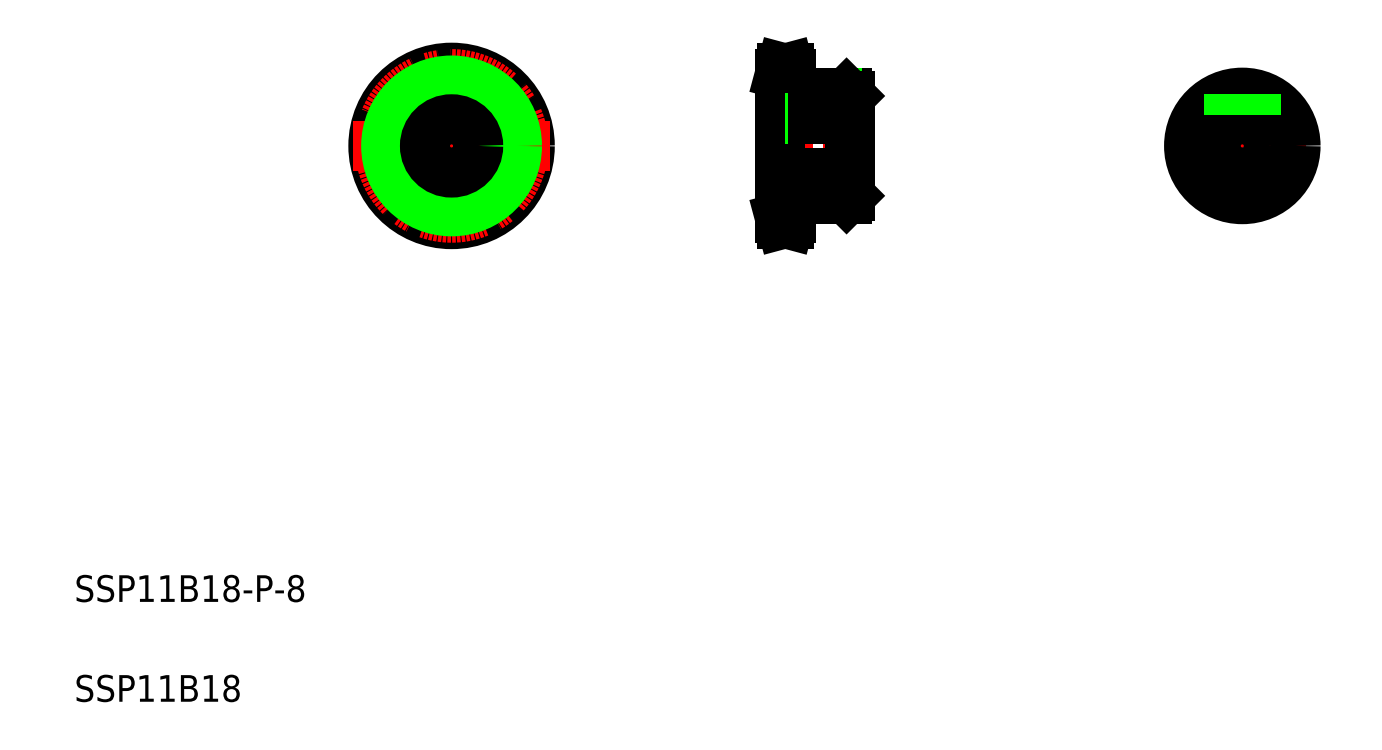
<metadata>
{"format":"dxf","ext":"dxf","renderer":"ezdxf+matplotlib","layout":"modelspace","background":"white","min_lineweight":24,"dpi":150}
</metadata>
<code>
0
SECTION
2
ENTITIES
0
LINE
8
CENTER
10
66.67
20
108.2
30
0
11
66.67
21
78.75
31
0
0
CIRCLE
8
0
10
66.67
20
93.5
30
0
40
11.75
0
LINE
8
0
10
116.3
20
105.2
30
0
11
116
21
104.3
31
0
0
LINE
8
0
10
117.3
20
105.2
30
0
11
117.6
21
104.3
31
0
0
LINE
8
CENTER
10
51.92
20
93.5
30
0
11
81.42
21
93.5
31
0
0
TEXT
8
0
10
10
20
25
30
0
40
4
1
SSP11B18-P-8
0
TEXT
8
0
10
10
20
10
30
0
40
4
1
SSP11B18
0
CIRCLE
8
CENTER
10
66.67
20
93.5
30
0
40
10.79
0
CIRCLE
8
0
10
66.67
20
93.5
30
0
40
9.825
0
CIRCLE
8
0
10
66.67
20
93.5
30
0
40
8
0
CIRCLE
8
0
10
66.67
20
93.5
30
0
40
4
0
LINE
8
CENTER
10
113
20
93.5
30
0
11
129.5
21
93.5
31
0
0
LINE
8
0
10
116
20
89.5
30
0
11
126.5
21
89.5
31
0
0
LINE
8
0
10
116
20
97.5
30
0
11
126.5
21
97.5
31
0
0
LINE
8
0
10
117.6
20
85.5
30
0
11
126
21
85.5
31
0
0
LINE
8
0
10
117.6
20
101.5
30
0
11
126
21
101.5
31
0
0
LINE
8
0
10
116
20
104.3
30
0
11
116
21
82.71
31
0
0
LINE
8
0
10
117.6
20
85.5
30
0
11
117.6
21
82.71
31
0
0
LINE
8
CENTER
10
114.5
20
82.71
30
0
11
119.1
21
82.71
31
0
0
LINE
8
0
10
116
20
83.67
30
0
11
117.6
21
83.67
31
0
0
LINE
8
0
10
116.3
20
81.75
30
0
11
117.3
21
81.75
31
0
0
LINE
8
0
10
116.3
20
81.75
30
0
11
116
21
82.71
31
0
0
LINE
8
0
10
117.3
20
81.75
30
0
11
117.6
21
82.71
31
0
0
LINE
8
CENTER
10
122.5
20
103.5
30
0
11
122.5
21
95.5
31
0
0
LINE
8
CENTER
10
114.5
20
104.3
30
0
11
119.1
21
104.3
31
0
0
LINE
8
0
10
116
20
103.3
30
0
11
117.6
21
103.3
31
0
0
LINE
8
0
10
117.6
20
104.3
30
0
11
117.6
21
101.5
31
0
0
LINE
8
0
10
120.5
20
101.5
30
0
11
120.5
21
97.5
31
0
0
LINE
8
0
10
124.5
20
101.5
30
0
11
124.5
21
97.5
31
0
0
LINE
8
0
10
124
20
101.5
30
0
11
124
21
97.5
31
0
0
LINE
8
0
10
121
20
101.5
30
0
11
121
21
97.5
31
0
0
LINE
8
0
10
126.5
20
101
30
0
11
126.5
21
86
31
0
0
LINE
8
0
10
126.5
20
86
30
0
11
126
21
85.5
31
0
0
LINE
8
0
10
126.5
20
93.5
30
0
11
126.5
21
93.5
31
0
0
LINE
8
0
10
126.5
20
97.25
30
0
11
126.5
21
97.25
31
0
0
LINE
8
0
10
126
20
101.5
30
0
11
126.5
21
101
31
0
0
LINE
8
0
10
116.3
20
105.2
30
0
11
117.3
21
105.2
31
0
0
LINE
8
CENTER
10
174.5
20
93.5
30
0
11
196.5
21
93.5
31
0
0
LINE
8
CENTER
10
185.5
20
104.5
30
0
11
185.5
21
82.5
31
0
0
CIRCLE
8
0
10
185.5
20
93.5
30
0
40
8
0
CIRCLE
8
0
10
185.5
20
93.5
30
0
40
4
0
LINE
8
0
10
183.5
20
101.2
30
0
11
183.5
21
96.96
31
0
0
LINE
8
0
10
187.5
20
101.2
30
0
11
187.5
21
96.96
31
0
0
LINE
8
0
10
187
20
101.4
30
0
11
187
21
97.21
31
0
0
LINE
8
0
10
184
20
101.4
30
0
11
184
21
97.21
31
0
0
ENDSEC
0
EOF

</code>
